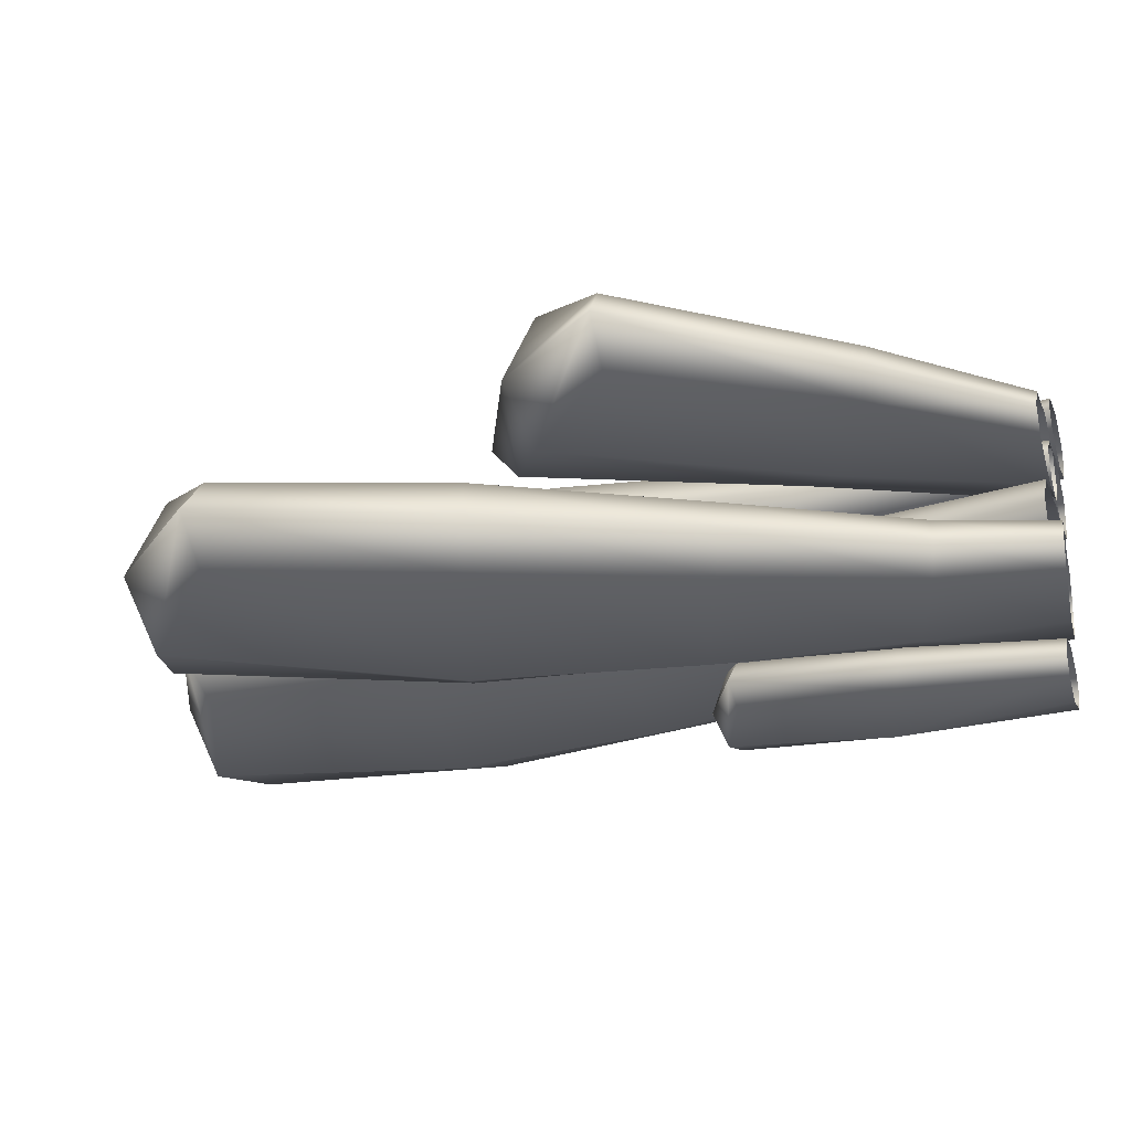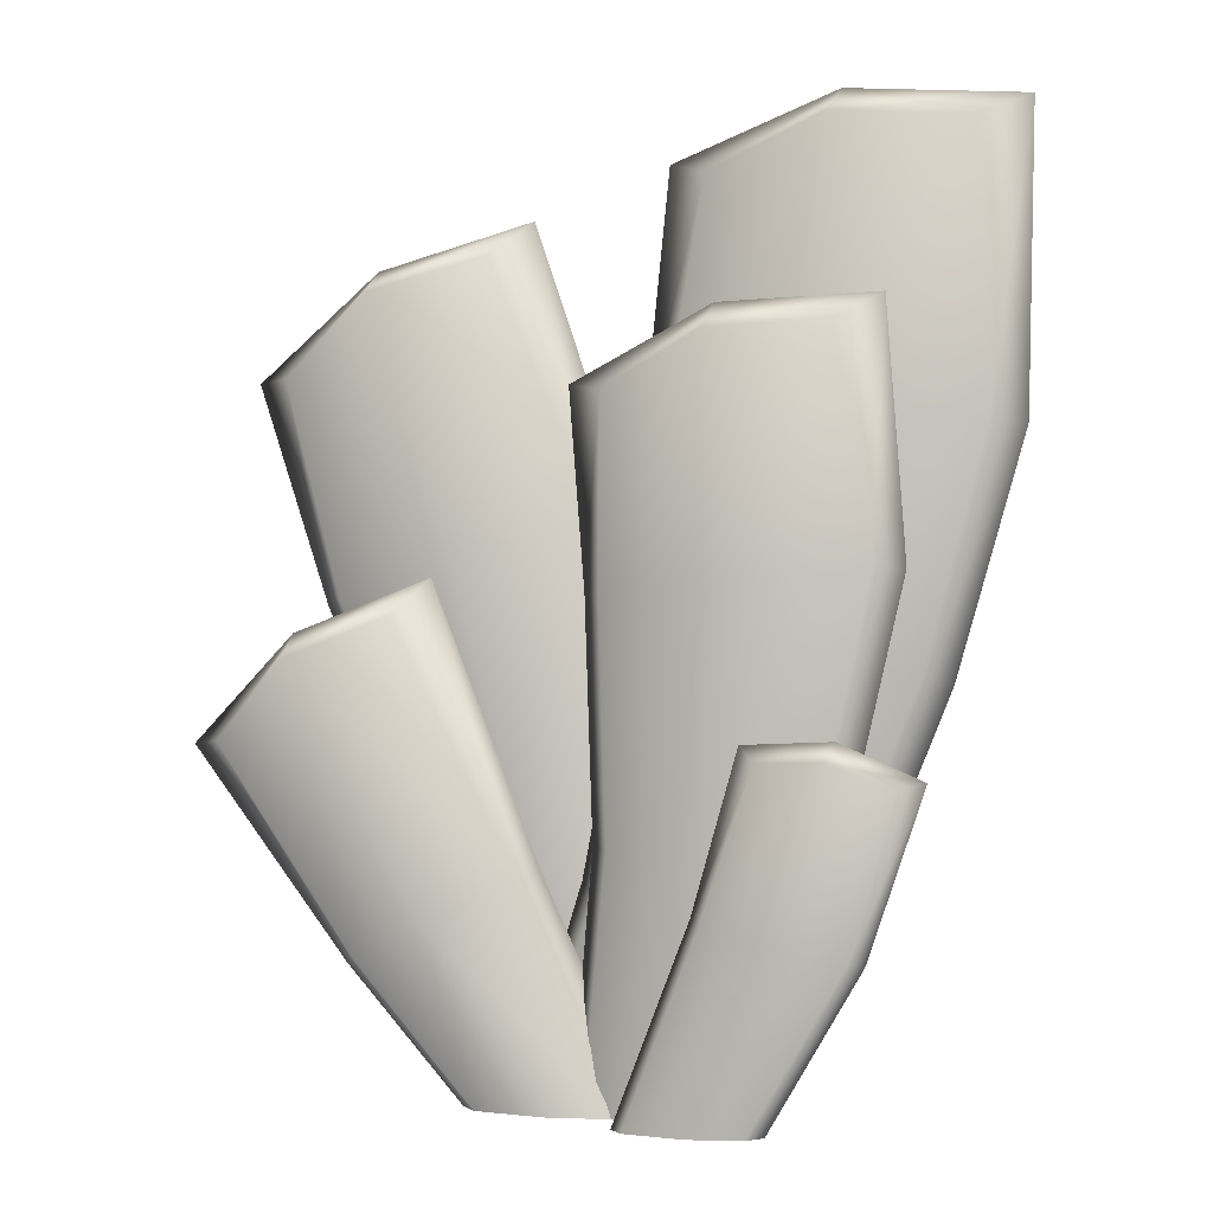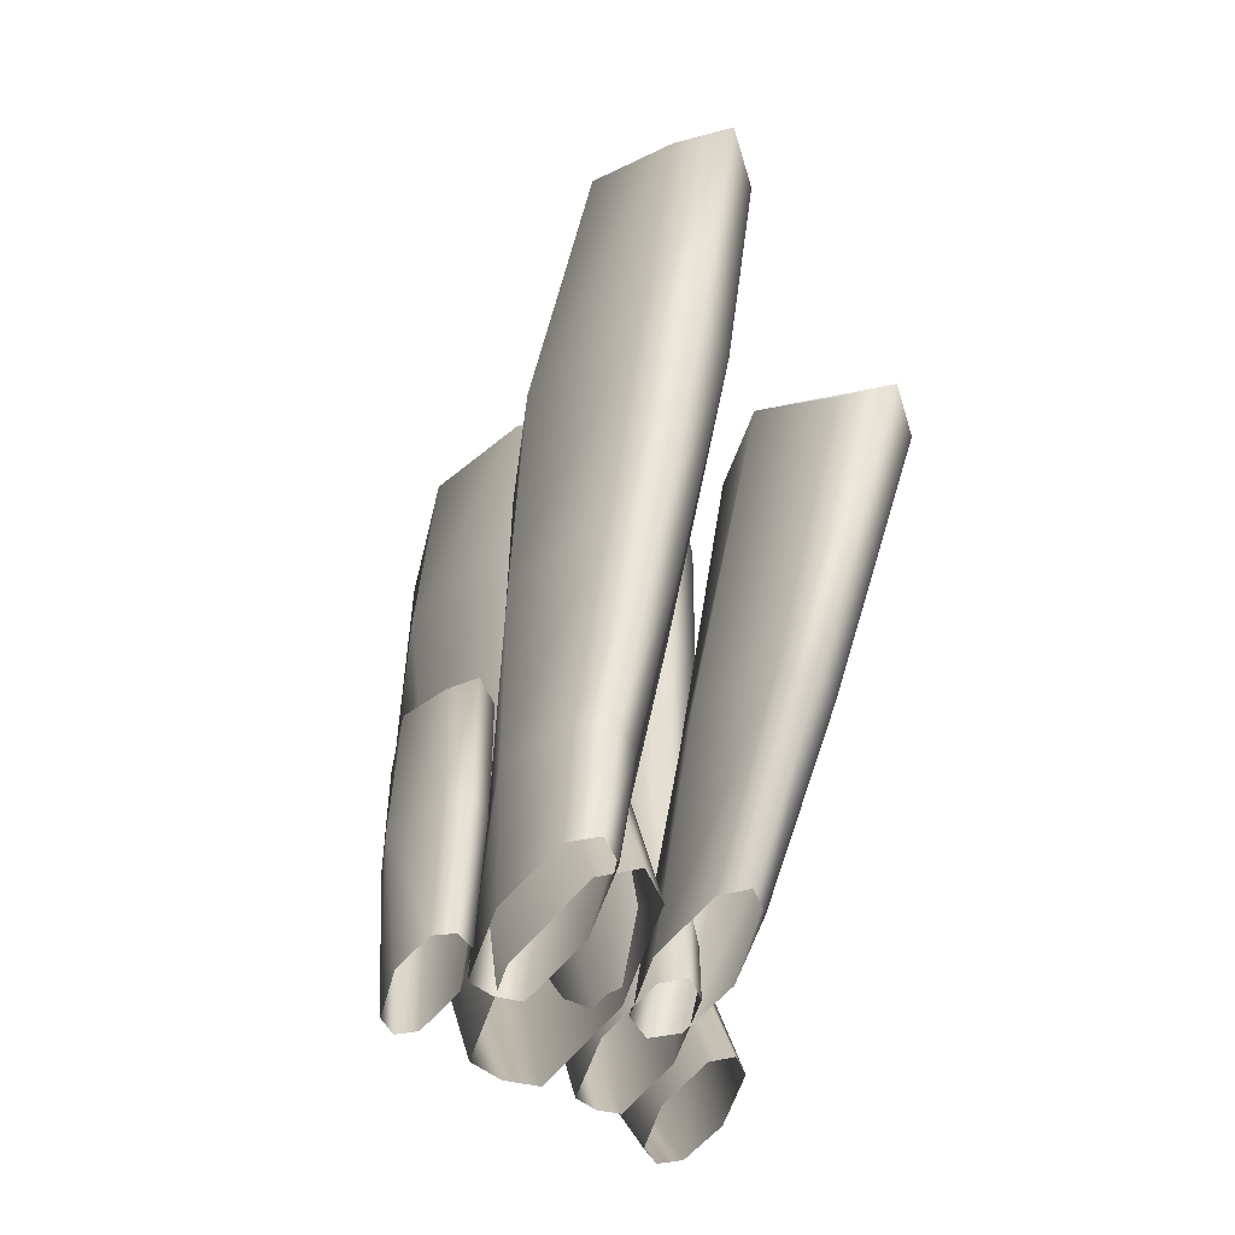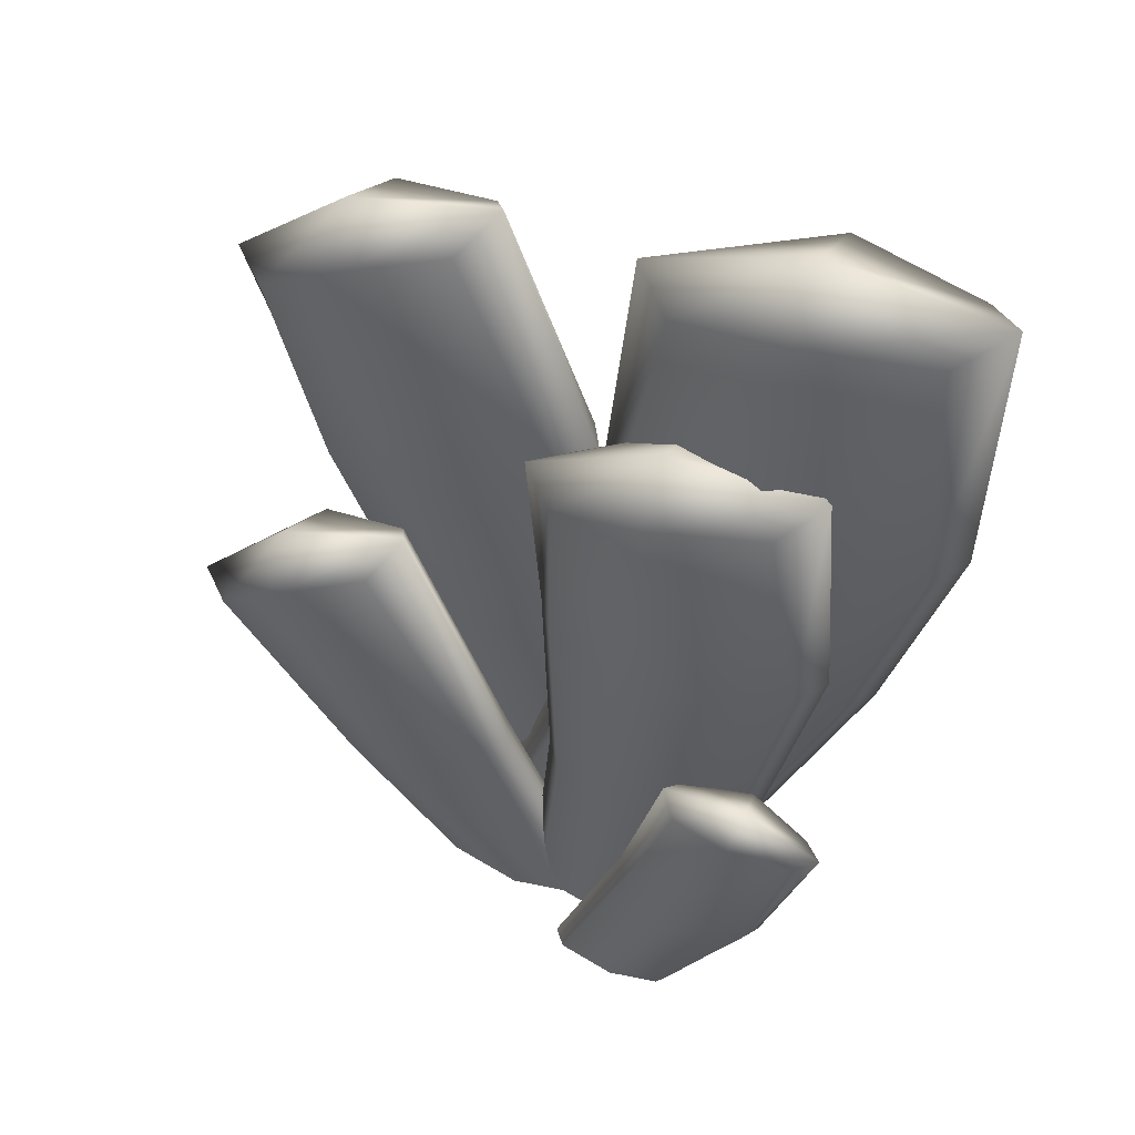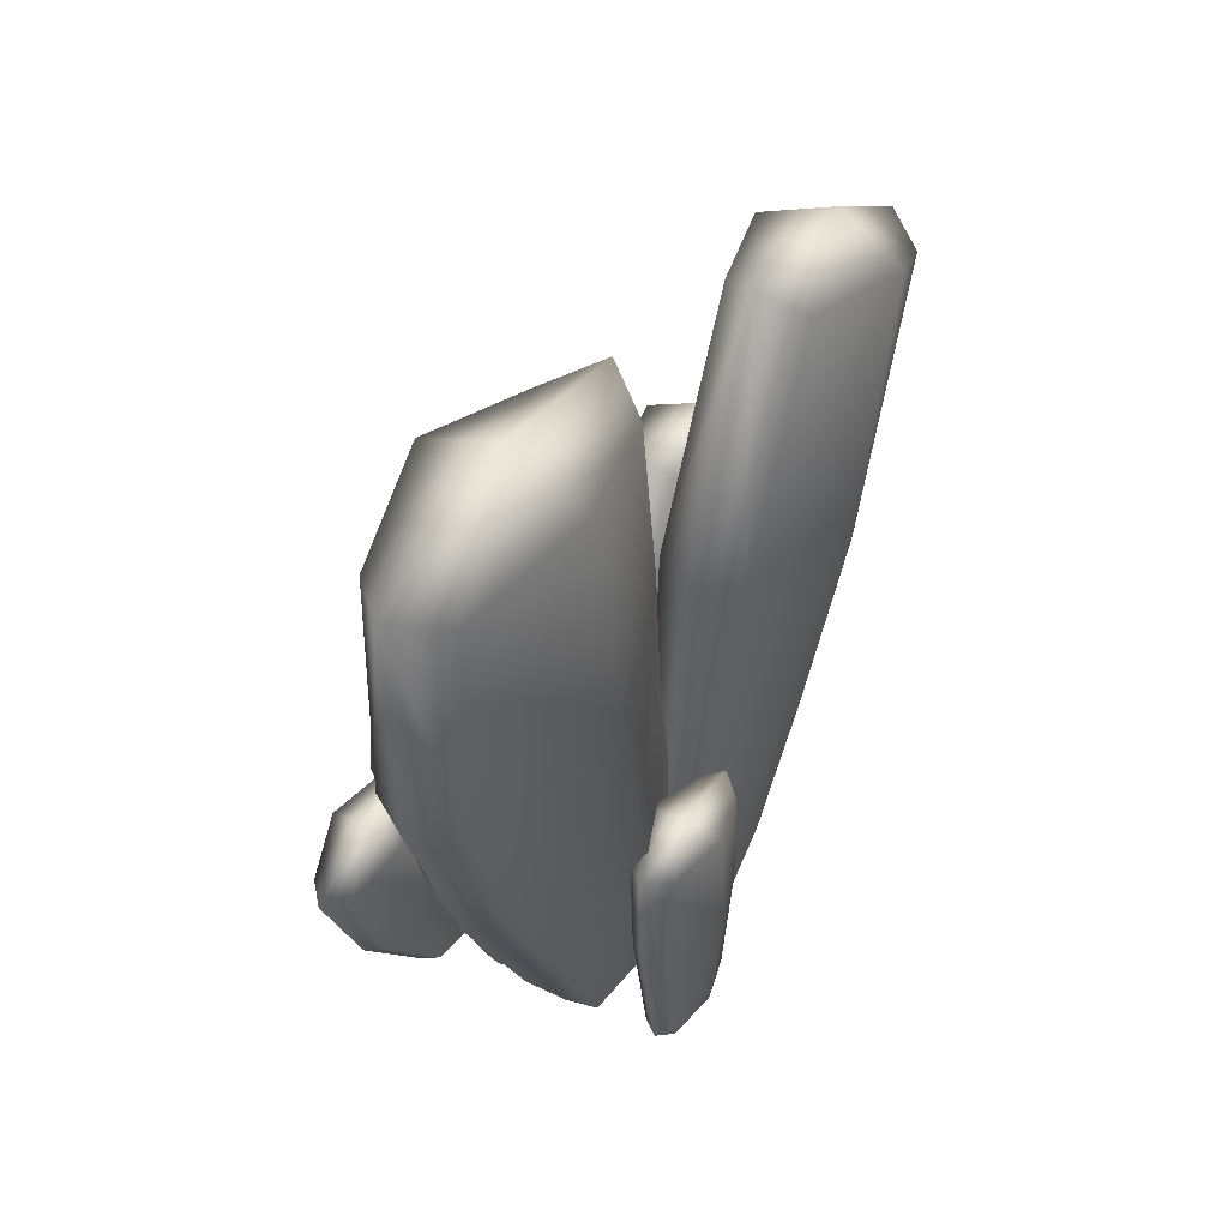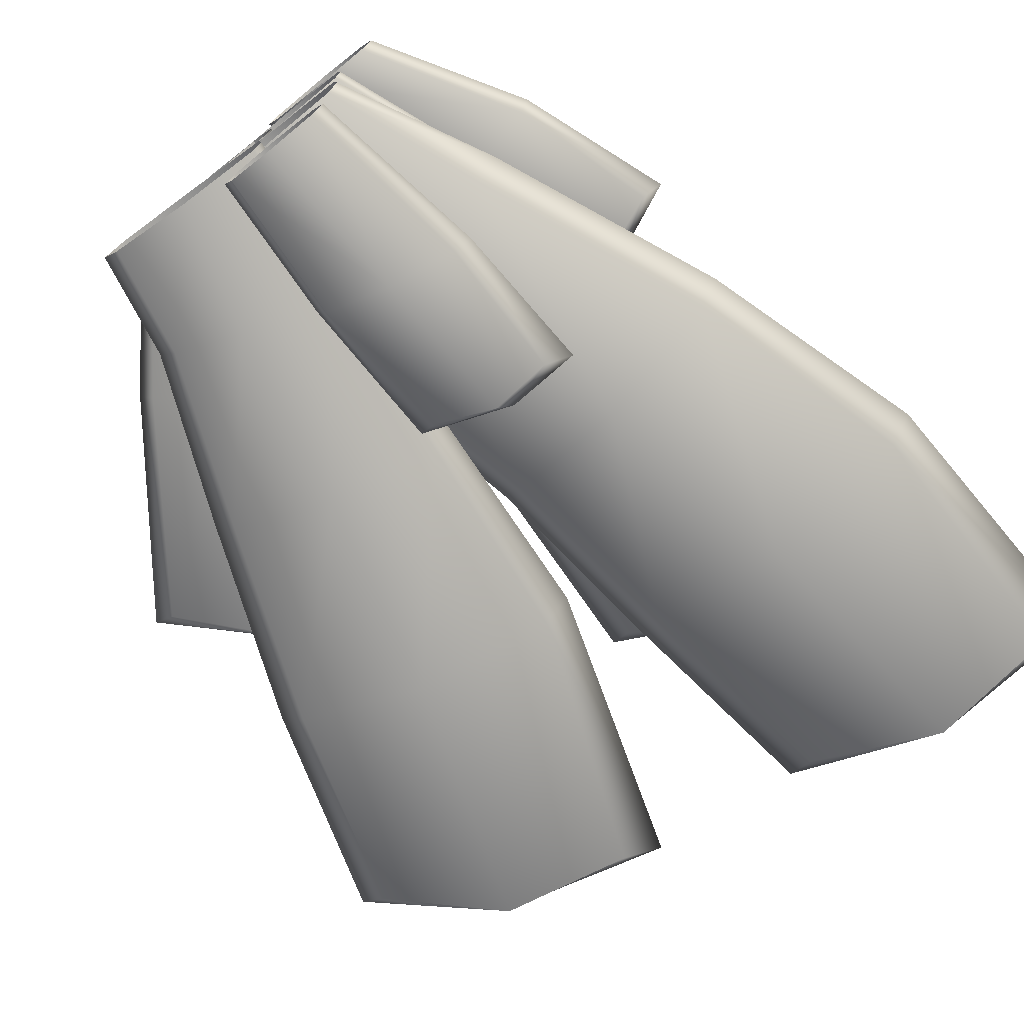
<metadata>
{"format":"obj","ext":"obj","renderer":"f3d","projection":"perspective","resolution":1024,"background":"white","views":[{"elev":-22.2,"azim":-74.5,"up":"+Z"},{"elev":-0.8,"azim":17.4,"up":"+Y"},{"elev":-53.6,"azim":-116.5,"up":"+Y"},{"elev":50.2,"azim":23.8,"up":"+Y"},{"elev":52.8,"azim":119.3,"up":"+Y"},{"elev":-71.1,"azim":38.8,"up":"+Z"}]}
</metadata>
<code>
g default
v -0.9921 0 0.3501
v 1.563 0 0.3722
v 1.059 9.944 0.5248
v 3.937 10.39 0.5187
v 0.9121 9.915 -0.5249
v 4.033 10.4 -0.5185
v -0.9921 0 -0.3501
v 1.563 0 -0.3722
v 4.075 7.254 0.529
v 0.585 7.303 0.5232
v 0.585 7.303 -0.5232
v 4.075 7.254 -0.529
v 0.3441 4.976 0.477
v 0.3441 4.976 -0.477
v 3.344 4.549 -0.4604
v 3.344 4.549 0.4604
v 2.249 1.833 0.4437
v -0.1878 2.289 0.4251
v -0.1878 2.289 -0.4251
v 2.249 1.833 -0.4437
v 2.291 7.275 1.111
v 1.825 4.77 1.043
v 0.9352 2.078 0.8839
v 0.2918 0 0.5763
v 0.2918 0 -0.5763
v 0.9352 2.078 -0.8839
v 1.825 4.77 -1.043
v 2.291 7.275 -1.111
v 2.458 10.45 -0.8854
v 2.458 10.45 0.8854
v 4.474 10.68 0.00203
v 2.423 10.85 -0.004018
v 0.5237 10.13 0.001817
v 0.2315 7.351 -0.000217
v 0.03754 5.032 -0.000613
v -0.477 2.349 0.00025
v -1.294 0 0.003458
v 1.651 -1e-06 0.003245
v 2.514 1.78 3.5e-05
v 3.62 4.504 -0.000265
v 4.404 7.24 -0.000113
v -1.365 -0.1636 -0.2812
v 0.5823 -0.06571 -0.266
v -4.04 7.949 -0.05387
v -1.606 9.257 -0.0597
v -4.163 7.877 -1.05
v -1.524 9.298 -1.044
v -1.365 -0.1636 -0.8225
v 0.5823 -0.06571 -0.8377
v -0.3506 6.3 -0.06535
v -3.382 5.456 -0.06634
v -3.384 5.456 -1.038
v -0.3506 6.3 -1.038
v -2.464 3.137 -0.1559
v -2.463 3.137 -0.948
v -0.03656 3.842 -0.932
v -0.03569 3.844 -0.1716
v 0.2226 1.703 -0.2201
v -1.631 1.132 -0.2352
v -1.629 1.131 -0.8685
v 0.2203 1.702 -0.8835
v -1.863 5.87 0.4704
v -1.24 3.504 0.3091
v -0.7929 1.391 0.1062
v -0.3871 -0.1087 -0.108
v -0.3891 -0.1082 -0.9957
v -0.7953 1.391 -1.21
v -1.242 3.503 -1.412
v -1.861 5.867 -1.573
v -2.947 8.841 -1.392
v -2.947 8.841 0.2883
v -1.216 9.683 -0.5499
v -3.107 9.193 -0.5557
v -4.578 7.947 -0.5501
v -3.73 5.395 -0.5521
v -2.748 3.059 -0.5524
v -1.861 1.067 -0.5517
v -1.597 -0.1764 -0.5492
v 0.6479 -0.06178 -0.5494
v 0.4073 1.756 -0.5518
v 0.1678 3.888 -0.5521
v -0.07185 6.356 -0.552
v -0.09754 -0 1.187
v 1.559 -0 1.201
v 0.1685 7.569 1.422
v 2.644 8.238 1.417
v 0.04243 7.53 0.498
v 2.727 8.258 0.5037
v -0.09754 -0 0.7332
v 1.559 -0 0.7189
v 3.033 5.7 1.386
v 0.1472 5.464 1.391
v 0.1377 5.469 0.528
v 3.034 5.698 0.5341
v 2.385 2.783 1.349
v 0.208 2.791 1.334
v 0.2077 2.79 0.5861
v 2.385 2.783 0.5709
v 1.585 5.572 1.862
v 1.213 2.788 1.737
v 0.7349 -0 1.334
v 0.7349 -0 0.5865
v 1.213 2.787 0.1835
v 1.59 5.566 0.0601
v 1.344 8.145 0.1806
v 1.344 8.145 1.74
v 3.086 8.541 0.962
v 1.274 8.496 0.9567
v -0.3182 7.681 0.9618
v -0.1425 5.465 0.96
v -0.05202 2.796 0.9604
v -0.2931 -0 0.9624
v 1.616 -1e-06 0.9623
v 2.622 2.778 0.9602
v 3.302 5.703 0.9601
v 0.5741 -1e-06 2.001
v 1.86 -1e-06 2.013
v 1.973 3.751 2.064
v 3.378 3.516 2.061
v 1.9 3.76 1.55
v 3.424 3.507 1.553
v 0.5786 -1e-06 1.613
v 1.886 -1e-06 1.601
v 2.912 1.775 2.044
v 1.405 2.117 2.046
v 1.405 2.12 1.567
v 2.911 1.775 1.57
v 2.135 1.948 2.308
v 1.275 -1e-06 2.126
v 1.284 -1e-06 1.488
v 2.13 1.946 1.307
v 2.699 3.77 1.374
v 2.699 3.77 2.24
v 3.671 3.567 1.808
v 2.745 3.964 1.805
v 1.752 3.92 1.808
v 1.249 2.168 1.807
v 0.407 -1e-06 1.809
v 2.019 -1e-06 1.809
v 3.042 1.736 1.807
v -1.286 -1e-06 1.209
v 0.3574 -1e-06 1.224
v -4.194 3.886 1.399
v -2.179 5.243 1.394
v -4.295 3.812 0.5233
v -2.111 5.285 0.5286
v -1.28 -1e-06 0.7134
v 0.3901 -1e-06 0.6978
v -0.7948 2.459 1.275
v -2.638 1.558 1.279
v -2.64 1.561 0.6423
v -0.7958 2.457 0.6468
v -1.742 1.99 1.626
v -0.3901 -1e-06 1.369
v -0.3794 -1e-06 0.5533
v -1.746 1.985 0.2973
v -3.316 4.761 0.2225
v -3.316 4.761 1.7
v -1.876 5.649 0.9628
v -3.487 5.055 0.9578
v -4.665 3.836 0.9626
v -2.841 1.481 0.9608
v -1.499 -1e-06 0.9636
v 0.5603 -1e-06 0.9634
v -0.6277 2.526 0.9609
v 1.415 -1e-06 -1.333
v 0.2773 -1e-06 -1.345
v 1.645 3.751 -1.396
v 0.251 3.516 -1.393
v 1.717 3.76 -0.8825
v 0.2072 3.507 -0.8857
v 1.411 -1e-06 -0.9453
v 0.2578 -1e-06 -0.9331
v 0.1304 1.775 -1.376
v 1.673 2.117 -1.379
v 1.673 2.12 -0.8992
v 0.1318 1.775 -0.9025
v 0.904 1.948 -1.64
v 0.7991 -1e-06 -1.459
v 0.7935 -1e-06 -0.82
v 0.9076 1.946 -0.6393
v 0.9519 3.77 -0.7062
v 0.9519 3.77 -1.572
v 0.009908 3.567 -1.14
v 1.047 3.964 -1.137
v 1.926 3.92 -1.14
v 1.875 2.168 -1.139
v 1.557 -1e-06 -1.141
v 0.1464 -1e-06 -1.141
v 0.004437 1.736 -1.139
g cactus
f 24 2 17 23
f 30 4 31 32
f 26 20 8 25
f 2 38 39 17
f 37 1 18 36
f 30 21 9 4
f 34 10 3 33
f 29 6 12 28
f 9 41 31 4
f 35 13 10 34
f 28 12 15 27
f 16 40 41 9
f 22 16 9 21
f 23 17 16 22
f 36 18 13 35
f 27 15 20 26
f 17 39 40 16
f 13 22 21 10
f 18 23 22 13
f 1 24 23 18
f 19 26 25 7
f 14 27 26 19
f 11 28 27 14
f 5 29 28 11
f 3 30 32 33
f 10 21 30 3
f 32 31 6 29
f 33 32 29 5
f 11 34 33 5
f 14 35 34 11
f 19 36 35 14
f 7 37 36 19
f 39 38 8 20
f 40 39 20 15
f 41 40 15 12
f 31 41 12 6
f 65 43 58 64
f 71 45 72 73
f 67 61 49 66
f 43 79 80 58
f 78 42 59 77
f 71 62 50 45
f 75 51 44 74
f 70 47 53 69
f 50 82 72 45
f 76 54 51 75
f 69 53 56 68
f 57 81 82 50
f 63 57 50 62
f 64 58 57 63
f 77 59 54 76
f 68 56 61 67
f 58 80 81 57
f 54 63 62 51
f 59 64 63 54
f 42 65 64 59
f 60 67 66 48
f 55 68 67 60
f 52 69 68 55
f 46 70 69 52
f 44 71 73 74
f 51 62 71 44
f 73 72 47 70
f 74 73 70 46
f 52 75 74 46
f 55 76 75 52
f 60 77 76 55
f 48 78 77 60
f 80 79 49 61
f 81 80 61 56
f 82 81 56 53
f 72 82 53 47
f 101 84 95 100
f 106 86 107 108
f 103 98 90 102
f 84 113 114 95
f 112 83 96 111
f 106 99 91 86
f 110 92 85 109
f 105 88 94 104
f 91 115 107 86
f 99 100 95 91
f 110 111 96 92
f 94 98 103 104
f 91 95 114 115
f 92 96 100 99
f 83 101 100 96
f 97 103 102 89
f 103 97 93 104
f 87 105 104 93
f 85 106 108 109
f 92 99 106 85
f 108 107 88 105
f 109 108 105 87
f 93 110 109 87
f 93 97 111 110
f 89 112 111 97
f 114 113 90 98
f 114 98 94 115
f 107 115 94 88
f 128 129 117 124
f 133 119 134 135
f 127 123 130 131
f 117 139 140 124
f 137 138 116 125
f 133 128 124 119
f 137 125 118 136
f 132 121 127 131
f 124 140 134 119
f 116 129 128 125
f 130 122 126 131
f 120 132 131 126
f 118 133 135 136
f 125 128 133 118
f 135 134 121 132
f 136 135 132 120
f 126 137 136 120
f 126 122 138 137
f 139 123 127 140
f 134 140 127 121
f 153 154 142 149
f 158 144 159 160
f 152 148 155 156
f 142 164 165 149
f 162 163 141 150
f 158 153 149 144
f 162 150 143 161
f 157 146 152 156
f 149 165 159 144
f 141 154 153 150
f 155 147 151 156
f 145 157 156 151
f 143 158 160 161
f 150 153 158 143
f 160 159 146 157
f 161 160 157 145
f 151 162 161 145
f 151 147 163 162
f 164 148 152 165
f 159 165 152 146
f 178 179 167 174
f 183 169 184 185
f 177 173 180 181
f 167 189 190 174
f 187 188 166 175
f 183 178 174 169
f 187 175 168 186
f 182 171 177 181
f 174 190 184 169
f 166 179 178 175
f 180 172 176 181
f 170 182 181 176
f 168 183 185 186
f 175 178 183 168
f 185 184 171 182
f 186 185 182 170
f 176 187 186 170
f 176 172 188 187
f 189 173 177 190
f 184 190 177 171

</code>
